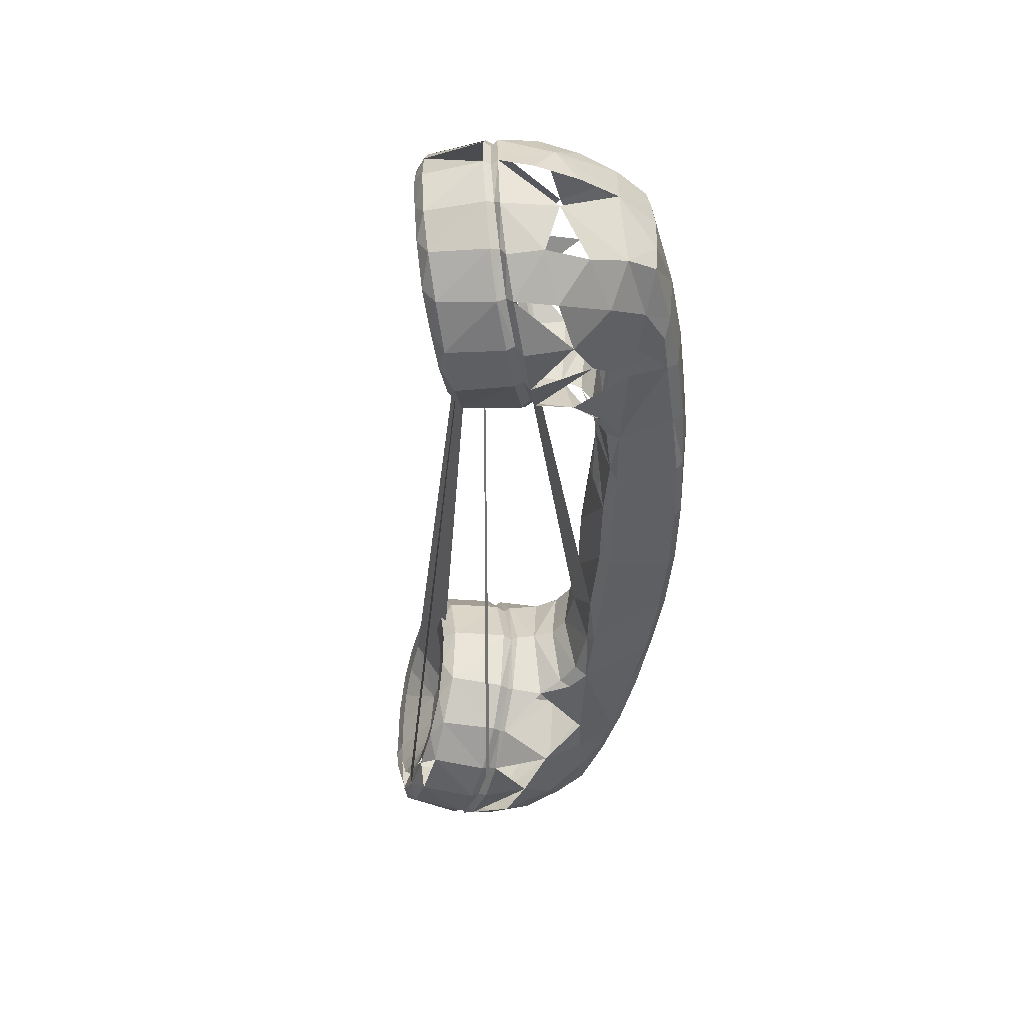
<metadata>
{"format":"obj","ext":"obj","renderer":"f3d","projection":"perspective","resolution":1024,"background":"white","views":[{"elev":-38.3,"azim":97.8,"up":"+Y"}]}
</metadata>
<code>
v 0.025 0.1436 0.338
v 0.02745 0.1424 0.3747
v 0.02989 0.1913 0.3148
v 0.02989 0.1473 0.2903
v 0.03234 0.1424 0.3881
v 0.03356 0.1424 0.3796
v 0.03356 0.1974 0.3735
v 0.03723 0.1937 0.3857
v 0.03845 0.1901 0.3783
v 0.03845 0.102 0.3099
v 0.03967 0.1497 0.2475
v 0.04456 0.09224 0.3686
v 0.04456 0.2377 0.3282
v 0.04823 0.09469 0.3808
v 0.04823 0.09836 0.3735
v 0.04823 0.2377 0.283
v 0.0519 0.2267 0.2414
v 0.05557 0.2414 0.3637
v 0.05679 0.2353 0.3783
v 0.05679 0.2328 0.3698
v 0.06046 0.1424 0.4419
v 0.06168 0.1913 0.2047
v 0.06168 0.1546 0.2035
v 0.06413 0.05801 0.3197
v 0.06413 0.2182 0.2084
v 0.06657 0.1876 0.4395
v 0.06657 0.06168 0.2744
v 0.06779 0.08002 0.2341
v 0.06902 0.1191 0.2023
v 0.07513 0.05679 0.3698
v 0.07513 0.05312 0.3551
v 0.07635 0.1008 0.4358
v 0.07635 0.06168 0.3612
v 0.0788 0.1448 0.4456
v 0.0788 0.09347 0.2023
v 0.08124 0.1693 0.4444
v 0.08124 0.2267 0.4321
v 0.08124 0.272 0.3062
v 0.08613 0.1216 0.4419
v 0.08736 0.272 0.3502
v 0.0898 0.2646 0.3551
v 0.0898 0.2585 0.25
v 0.09102 0.206 0.4419
v 0.09102 0.2695 0.3649
v 0.09469 0.146 0.4358
v 0.09958 0.1827 0.4346
v 0.09958 0.06657 0.4248
v 0.1081 0.113 0.4309
v 0.1081 0.036 0.2952
v 0.1081 0.2377 0.2059
v 0.1118 0.03234 0.338
v 0.1118 0.05557 0.2402
v 0.113 0.2133 0.4297
v 0.113 0.261 0.4187
v 0.1143 0.03845 0.3441
v 0.1167 0.2426 0.4309
v 0.1167 0.03356 0.3527
v 0.1204 0.2267 0.1754
v 0.1253 0.08247 0.1986
v 0.1253 0.1619 0.1644
v 0.1265 0.2818 0.2793
v 0.1277 0.08735 0.4236
v 0.1326 0.2842 0.3356
v 0.135 0.1008 0.1693
v 0.1363 0.05923 0.4224
v 0.1363 0.2377 0.4199
v 0.1363 0.04212 0.4077
v 0.1363 0.2891 0.3429
v 0.1363 0.2915 0.327
v 0.1375 0.1534 0.3906
v 0.1399 0.2353 0.1766
v 0.146 0.2634 0.4175
v 0.146 0.1864 0.3857
v 0.1497 0.2439 0.2023
v 0.1522 0.1253 0.3832
v 0.1522 0.03723 0.2671
v 0.1534 0.09469 0.1693
v 0.1546 0.07024 0.4114
v 0.157 0.283 0.4004
v 0.1595 0.03111 0.3233
v 0.1607 0.2695 0.2463
v 0.1632 0.02622 0.3319
v 0.1644 0.025 0.3135
v 0.1668 0.08613 0.1949
v 0.1681 0.2524 0.4052
v 0.1693 0.04579 0.4065
v 0.1729 0.1949 0.3722
v 0.1754 0.2402 0.1607
v 0.1766 0.1583 0.371
v 0.1766 0.2316 0.1485
v 0.1778 0.2854 0.316
v 0.1803 0.1216 0.3686
v 0.1815 0.2903 0.3233
v 0.1815 0.2915 0.3074
v 0.1839 0.03111 0.3881
v 0.1839 0.05923 0.2365
v 0.1864 0.2463 0.1986
v 0.1876 0.1705 0.1338
v 0.1888 0.2732 0.3979
v 0.1888 0.06168 0.3955
v 0.1888 0.1094 0.1424
v 0.1901 0.09958 0.1546
v 0.1998 0.1876 0.3612
v 0.2035 0.04089 0.3038
v 0.2035 0.09102 0.1913
v 0.2047 0.2854 0.3783
v 0.206 0.135 0.3588
v 0.2072 0.2524 0.3869
v 0.2084 0.03723 0.3111
v 0.2084 0.036 0.2952
v 0.2133 0.04823 0.3869
v 0.2182 0.1644 0.3551
v 0.2206 0.2695 0.2952
v 0.2231 0.2732 0.2891
v 0.2267 0.07268 0.3783
v 0.228 0.2659 0.3796
v 0.2292 0.272 0.3025
v 0.2304 0.04089 0.3661
v 0.239 0.2353 0.371
v 0.239 0.2365 0.1216
v 0.2426 0.06779 0.2854
v 0.2426 0.2463 0.1314
v 0.2451 0.06535 0.2793
v 0.2475 0.2683 0.3588
v 0.2487 0.2439 0.239
v 0.2487 0.1778 0.1106
v 0.25 0.06535 0.3698
v 0.2512 0.06657 0.2915
v 0.2512 0.1191 0.1167
v 0.2536 0.09714 0.3637
v 0.2549 0.2353 0.2781
v 0.2561 0.2487 0.2035
v 0.2573 0.2096 0.3624
v 0.2573 0.2377 0.272
v 0.2585 0.1106 0.1253
v 0.2622 0.2414 0.2121
v 0.2634 0.1032 0.2328
v 0.2646 0.2365 0.2866
v 0.2659 0.2402 0.3624
v 0.2659 0.1265 0.3588
v 0.2683 0.06902 0.3502
v 0.2683 0.1106 0.272
v 0.2695 0.1693 0.3563
v 0.2708 0.1081 0.2659
v 0.272 0.1045 0.1962
v 0.2756 0.1118 0.2072
v 0.2756 0.2512 0.1815
v 0.2793 0.09958 0.3551
v 0.2793 0.1094 0.2793
v 0.2793 0.1742 0.2659
v 0.2805 0.1766 0.2377
v 0.2818 0.1754 0.2585
v 0.2818 0.2426 0.1925
v 0.2842 0.2316 0.3417
v 0.2854 0.1766 0.2145
v 0.2866 0.206 0.3527
v 0.2891 0.1754 0.2744
v 0.2903 0.1069 0.1742
v 0.294 0.1375 0.349
v 0.2964 0.1143 0.3356
v 0.2964 0.1167 0.1864
v 0.2977 0.1729 0.3478
v 0.3013 0.1803 0.1974
v 0.305 0.1742 0.3319
v 0.3074 0.2451 0.09836
v 0.3087 0.2549 0.1057
v 0.3148 0.1876 0.08491
v 0.3197 0.1277 0.09347
v 0.3246 0.1179 0.09958
v 0.3319 0.2463 0.1729
v 0.338 0.2585 0.1644
v 0.3417 0.1852 0.1815
v 0.3441 0.1253 0.1668
v 0.3527 0.1155 0.1583
v 0.3759 0.2536 0.07757
v 0.3771 0.2622 0.08491
v 0.3832 0.1949 0.06779
v 0.3881 0.1375 0.07146
v 0.3894 0.2536 0.1632
v 0.3918 0.1277 0.0788
v 0.3967 0.2659 0.1509
v 0.3991 0.1925 0.1705
v 0.4028 0.1314 0.157
v 0.4114 0.1216 0.1436
v 0.4493 0.272 0.06779
v 0.4493 0.2622 0.06045
v 0.4542 0.2035 0.05067
v 0.4615 0.146 0.05434
v 0.4627 0.2744 0.135
v 0.4639 0.135 0.06168
v 0.4652 0.2634 0.1448
v 0.4762 0.2011 0.1583
v 0.4786 0.1399 0.1387
v 0.4786 0.1289 0.1277
v 0.5226 0.2793 0.05556
v 0.5238 0.2708 0.04823
v 0.5263 0.2121 0.03845
v 0.53 0.2818 0.124
v 0.5361 0.1546 0.04212
v 0.5373 0.1448 0.04945
v 0.5434 0.272 0.1326
v 0.5458 0.1375 0.1167
v 0.552 0.2096 0.1399
v 0.5569 0.1497 0.1265
v 0.5899 0.2879 0.1143
v 0.5935 0.2891 0.04823
v 0.5948 0.2793 0.0409
v 0.596 0.2206 0.02867
v 0.6009 0.2781 0.1191
v 0.6058 0.146 0.1069
v 0.6082 0.217 0.1277
v 0.6082 0.1522 0.04212
v 0.6082 0.1619 0.03478
v 0.6143 0.157 0.113
v 0.6522 0.2218 0.1265
v 0.6534 0.2866 0.1179
v 0.6534 0.2964 0.1057
v 0.6644 0.2964 0.04701
v 0.6669 0.1607 0.1118
v 0.6669 0.2879 0.036
v 0.6669 0.228 0.02622
v 0.6693 0.1522 0.09836
v 0.673 0.2231 0.1363
v 0.6791 0.2903 0.1289
v 0.6791 0.2989 0.1179
v 0.6791 0.1607 0.0409
v 0.6803 0.1705 0.02989
v 0.6865 0.2243 0.1558
v 0.6938 0.2231 0.1925
v 0.6938 0.2243 0.1754
v 0.6938 0.1619 0.1228
v 0.695 0.1546 0.1106
v 0.6987 0.2243 0.1815
v 0.7011 0.2206 0.2524
v 0.7011 0.2977 0.1485
v 0.706 0.2891 0.1974
v 0.7072 0.2915 0.1815
v 0.7109 0.2818 0.2561
v 0.7121 0.2891 0.1864
v 0.7146 0.2218 0.2634
v 0.717 0.157 0.1411
v 0.7195 0.1619 0.1913
v 0.7219 0.1619 0.1754
v 0.7244 0.1644 0.25
v 0.7256 0.1888 0.2622
v 0.7256 0.1644 0.1803
v 0.7317 0.2353 0.025
v 0.7341 0.2952 0.2683
v 0.7341 0.2977 0.036
v 0.7366 0.3319 0.1998
v 0.7366 0.3343 0.1852
v 0.7378 0.3062 0.04823
v 0.7403 0.3123 0.08735
v 0.7415 0.3307 0.1901
v 0.7427 0.327 0.2597
v 0.7439 0.2255 0.261
v 0.7476 0.2683 0.2634
v 0.7476 0.1754 0.02989
v 0.75 0.1558 0.261
v 0.7537 0.1668 0.0409
v 0.7574 0.1852 0.2597
v 0.7574 0.157 0.08002
v 0.7586 0.1265 0.1901
v 0.7598 0.1265 0.1754
v 0.7623 0.2977 0.2659
v 0.7635 0.1301 0.1803
v 0.7647 0.1277 0.25
v 0.7684 0.3294 0.2708
v 0.7757 0.3184 0.07635
v 0.7769 0.1595 0.2585
v 0.7769 0.3624 0.1876
v 0.7769 0.3429 0.1228
v 0.7769 0.3111 0.04823
v 0.783 0.3612 0.2023
v 0.7843 0.3539 0.2622
v 0.7843 0.3576 0.1937
v 0.7904 0.1289 0.261
v 0.7904 0.2316 0.2402
v 0.7928 0.3221 0.2695
v 0.7928 0.1607 0.06901
v 0.7928 0.1705 0.0409
v 0.7953 0.3062 0.03967
v 0.8002 0.1326 0.113
v 0.8014 0.2426 0.02867
v 0.8038 0.2597 0.2402
v 0.8051 0.1069 0.1754
v 0.8087 0.3466 0.2732
v 0.8087 0.1803 0.03356
v 0.8099 0.2072 0.2377
v 0.8112 0.1094 0.25
v 0.8112 0.1081 0.1901
v 0.8112 0.113 0.1815
v 0.8124 0.1424 0.261
v 0.8161 0.3221 0.06412
v 0.8173 0.3637 0.1399
v 0.8246 0.3735 0.1888
v 0.8307 0.2732 0.2402
v 0.832 0.371 0.2035
v 0.8332 0.1216 0.2622
v 0.8332 0.3673 0.1949
v 0.8332 0.1668 0.05679
v 0.8344 0.3319 0.2708
v 0.8356 0.3637 0.2634
v 0.8356 0.2365 0.239
v 0.8393 0.1998 0.2365
v 0.8442 0.1191 0.1277
v 0.8442 0.3478 0.09836
v 0.854 0.1069 0.1754
v 0.8552 0.1412 0.261
v 0.8564 0.3478 0.2744
v 0.8601 0.3123 0.04823
v 0.8613 0.2708 0.2414
v 0.8613 0.1094 0.1913
v 0.8613 0.1143 0.1827
v 0.8637 0.1118 0.2512
v 0.8662 0.1448 0.08858
v 0.8674 0.2866 0.04334
v 0.8686 0.2096 0.239
v 0.8699 0.3649 0.1473
v 0.8723 0.3245 0.272
v 0.8735 0.1876 0.04212
v 0.8747 0.2512 0.03967
v 0.876 0.2145 0.03967
v 0.8784 0.2414 0.2414
v 0.8809 0.1301 0.2634
v 0.8821 0.3661 0.1901
v 0.8821 0.3245 0.07513
v 0.8833 0.3588 0.1962
v 0.8845 0.3637 0.2047
v 0.887 0.3527 0.2634
v 0.8906 0.157 0.2634
v 0.8931 0.3343 0.2744
v 0.8955 0.1289 0.1363
v 0.898 0.1778 0.06779
v 0.8992 0.3392 0.1118
v 0.9016 0.3062 0.2708
v 0.9078 0.1326 0.1852
v 0.909 0.1265 0.1778
v 0.9102 0.1277 0.1937
v 0.9114 0.1338 0.2524
v 0.9126 0.1509 0.2659
v 0.9126 0.2536 0.07268
v 0.9151 0.1803 0.2646
v 0.9188 0.3417 0.1522
v 0.9188 0.1632 0.1032
v 0.9224 0.2805 0.2695
v 0.9224 0.3441 0.1888
v 0.9249 0.3356 0.1949
v 0.9285 0.305 0.2732
v 0.9285 0.327 0.2622
v 0.9285 0.3392 0.2035
v 0.9298 0.2108 0.2659
v 0.9359 0.2463 0.2671
v 0.9383 0.1619 0.1436
v 0.9383 0.2989 0.1326
v 0.9383 0.2549 0.1081
v 0.942 0.1876 0.2671
v 0.9432 0.1644 0.1864
v 0.9432 0.1558 0.1803
v 0.9457 0.1668 0.2549
v 0.9469 0.272 0.2708
v 0.9481 0.1607 0.1949
v 0.9481 0.2096 0.1277
v 0.9518 0.2243 0.2683
v 0.953 0.2928 0.261
v 0.9542 0.2487 0.2695
v 0.9542 0.2989 0.1937
v 0.9554 0.3062 0.1876
v 0.9579 0.3025 0.2011
v 0.9616 0.2549 0.1497
v 0.9628 0.206 0.2573
v 0.964 0.2072 0.1888
v 0.9677 0.2011 0.1827
v 0.9689 0.2035 0.1962
v 0.9701 0.25 0.2585
v 0.9701 0.2536 0.1913
v 0.9738 0.2549 0.1839
v 0.975 0.2536 0.1986
f 127 141 118
f 187 197 186
f 185 186 195
f 195 196 206
f 206 207 218
f 196 208 207
f 207 221 220
f 220 247 249
f 249 284 282
f 282 284 311
f 284 311 317
f 284 317 322
f 311 327 317
f 317 322 342
f 317 327 342
f 218 249 252
f 249 252 282
f 252 282 273
f 294 307 269
f 269 294 273
f 273 294 282
f 282 294 311
f 294 311 327
f 294 327 307
f 319 335 307
f 307 335 327
f 335 344 319
f 185 189 198
f 195 198 205
f 205 206 217
f 217 218 252
f 217 252 253
f 217 253 225
f 216 225 224
f 224 235 225
f 191 198 201
f 201 205 209
f 209 217 216
f 192 201 203
f 201 203 211
f 209 211 215
f 215 216 223
f 223 224 228
f 342 355 356
f 355 356 370
f 355 370 377
f 344 355 335
f 335 355 327
f 327 355 342
f 355 368 377
f 344 347 368
f 326 344 347
f 295 296 326
f 269 272 295
f 269 295 294
f 294 307 295
f 319 326 344
f 295 307 319
f 344 368 355
f 303 329 298
f 330 351 329
f 268 275 287
f 268 287 279
f 268 279 265
f 265 268 248
f 248 268 255
f 287 310 303
f 303 310 330
f 310 330 332
f 310 332 320
f 310 320 302
f 302 310 287
f 353 361 346
f 346 361 349
f 349 361 365
f 361 365 375
f 361 375 366
f 361 366 353
f 248 265 257
f 287 302 279
f 275 303 287
f 332 336 320
f 346 349 336
f 332 349 336
f 350 365 349
f 332 349 350
f 330 350 332
f 228 237 235
f 235 251 237
f 250 274 255
f 275 298 274
f 271 272 251
f 295 296 271
f 235 253 225
f 248 255 238
f 244 259 267
f 232 241 262
f 286 308 306
f 264 286 283
f 290 291 313
f 267 291 263
f 243 264 241
f 228 241 243
f 341 360 340
f 341 360 357
f 357 371 360
f 343 357 341
f 343 352 357
f 331 343 341
f 299 315 290
f 293 309 299
f 261 270 259
f 353 366 364
f 366 375 364
f 371 375 364
f 357 371 364
f 352 357 364
f 352 353 364
f 299 309 325
f 309 331 325
f 331 341 325
f 340 341 325
f 315 340 325
f 299 315 325
f 259 267 277
f 259 270 277
f 270 293 277
f 293 299 277
f 290 299 277
f 267 290 277
f 240 256 245
f 256 261 245
f 259 261 245
f 244 259 245
f 234 244 245
f 234 240 245
f 360 362 374
f 371 374 378
f 339 340 362
f 313 315 339
f 242 244 263
f 229 234 242
f 262 283 280
f 354 363 373
f 316 333 306
f 333 354 338
f 306 316 301
f 280 301 306
f 280 306 283
f 306 338 308
f 354 359 338
f 354 373 359
f 363 377 373
f 334 342 363
f 334 345 363
f 203 204 192
f 219 222 214
f 231 232 219
f 232 262 222
f 260 262 222
f 226 260 222
f 212 222 210
f 200 210 202
f 190 202 194
f 333 354 345
f 316 334 345
f 316 333 345
f 316 334 301
f 321 334 301
f 288 321 301
f 281 288 301
f 280 281 301
f 280 316 301
f 281 288 260
f 258 288 260
f 258 260 226
f 323 342 334
f 322 342 323
f 321 323 334
f 284 322 323
f 284 323 321
f 284 321 288
f 284 288 258
f 247 258 227
f 221 227 213
f 208 213 199
f 213 226 212
f 199 212 200
f 188 200 190
f 188 197 187
f 177 187 188
f 188 190 180
f 178 180 169
f 168 169 135
f 167 178 168
f 126 168 129
f 98 129 101
f 60 101 64
f 60 64 35
f 35 60 29
f 29 60 23
f 28 35 29
f 23 29 11
f 28 29 11
f 101 135 102
f 101 102 64
f 64 102 77
f 52 59 84
f 59 84 77
f 59 77 64
f 59 64 35
f 35 59 28
f 28 59 52
f 27 49 52
f 27 52 28
f 24 27 49
f 190 194 184
f 180 184 174
f 169 174 158
f 135 158 102
f 102 158 105
f 105 158 145
f 145 161 146
f 137 146 145
f 184 193 183
f 174 183 173
f 158 173 161
f 192 193 182
f 182 183 172
f 172 173 163
f 161 163 155
f 146 155 151
f 84 102 105
f 10 11 4
f 4 10 1
f 1 10 2
f 10 24 27
f 10 27 28
f 10 28 11
f 10 12 2
f 24 31 12
f 24 51 31
f 76 83 51
f 84 96 76
f 76 84 59
f 52 59 76
f 49 51 24
f 52 76 49
f 12 24 10
f 84 96 105
f 149 160 157
f 128 160 149
f 57 95 82
f 30 67 57
f 5 32 14
f 14 47 30
f 159 162 164
f 159 164 160
f 159 160 148
f 148 159 140
f 140 159 143
f 143 159 162
f 118 127 111
f 111 127 115
f 115 127 130
f 127 130 148
f 127 148 141
f 86 111 95
f 86 95 67
f 67 86 65
f 65 86 78
f 78 86 100
f 86 100 111
f 32 39 21
f 21 39 34
f 47 67 65
f 144 151 137
f 123 137 144
f 109 128 141
f 82 118 109
f 96 110 123
f 76 83 110
f 105 137 145
f 141 148 160
f 139 154 124
f 125 132 97
f 69 94 61
f 94 114 81
f 93 106 68
f 93 124 117
f 114 134 125
f 125 151 134
f 37 56 54
f 37 56 43
f 26 43 37
f 43 53 56
f 46 53 43
f 53 66 56
f 79 99 106
f 85 108 99
f 119 133 139
f 34 45 36
f 21 34 36
f 21 26 36
f 26 43 36
f 43 46 36
f 45 46 36
f 85 99 72
f 66 85 72
f 56 66 72
f 54 56 72
f 54 79 72
f 79 99 72
f 124 139 116
f 119 139 116
f 108 119 116
f 99 108 116
f 99 106 116
f 106 124 116
f 143 162 156
f 133 143 156
f 133 139 156
f 139 154 156
f 154 164 156
f 162 164 156
f 19 37 8
f 8 26 5
f 44 54 19
f 68 79 44
f 138 154 117
f 157 164 138
f 81 97 74
f 3 13 7
f 38 42 61
f 13 38 40
f 42 61 50
f 50 74 61
f 61 74 81
f 40 61 69
f 13 18 40
f 7 13 18
f 2 3 7
f 11 17 3
f 16 17 3
f 13 16 3
f 1 2 3
f 1 4 3
f 4 11 3
f 74 97 88
f 136 151 155
f 153 155 163
f 163 170 172
f 172 179 182
f 182 191 192
f 147 153 170
f 170 171 179
f 179 181 191
f 132 136 125
f 132 136 153
f 97 132 147
f 88 97 147
f 88 122 147
f 147 166 171
f 171 176 181
f 181 185 189
f 13 38 16
f 17 42 16
f 38 42 16
f 11 22 17
f 11 23 22
f 25 60 58
f 58 60 90
f 90 98 120
f 120 126 165
f 165 167 175
f 122 165 166
f 166 175 176
f 176 186 185
f 177 186 187
f 236 239 233
f 250 254 239
f 274 276 254
f 298 300 276
f 328 329 300
f 328 329 351
f 348 351 369
f 367 369 378
f 372 378 374
f 358 374 362
f 358 362 339
f 314 339 337
f 291 292 314
f 266 291 292
f 246 263 266
f 233 242 246
f 14 15 5
f 5 9 8
f 30 33 14
f 33 57 30
f 55 82 80
f 8 20 19
f 19 41 44
f 44 63 41
f 68 91 63
f 93 113 91
f 117 131 113
f 138 150 131
f 142 149 150
f 121 128 142
f 104 109 121
f 80 109 104
f 257 285 265
f 265 285 279
f 279 285 302
f 285 302 297
f 297 312 302
f 302 312 320
f 312 320 336
f 312 336 346
f 312 346 353
f 312 353 324
f 324 353 318
f 352 353 318
f 343 352 318
f 331 343 318
f 309 331 318
f 305 309 318
f 305 309 289
f 293 309 289
f 270 293 289
f 261 270 289
f 256 261 289
f 256 278 289
f 278 285 256
f 256 285 257
f 285 304 278
f 285 297 304
f 304 312 297
f 312 324 304
f 304 324 318
f 304 305 318
f 304 305 289
f 278 304 289
f 66 85 73
f 85 87 73
f 85 87 103
f 85 108 103
f 108 119 103
f 119 133 103
f 133 143 103
f 112 143 103
f 107 112 143
f 107 143 140
f 107 140 130
f 107 130 115
f 107 115 100
f 100 107 92
f 75 92 100
f 75 100 78
f 75 78 62
f 62 75 48
f 48 75 45
f 45 75 70
f 45 70 73
f 45 46 73
f 46 53 73
f 53 66 73
f 70 89 73
f 87 89 73
f 87 89 103
f 89 112 103
f 89 107 112
f 92 107 89
f 75 89 92
f 70 75 89
f 91 94 69
f 63 69 40
f 18 41 40
f 7 20 18
f 2 6 9
f 2 15 6
f 12 31 33
f 31 51 55
f 51 80 83
f 83 104 110
f 110 121 123
f 123 142 144
f 144 150 152
f 150 152 134
f 131 134 114
f 113 114 94
f 300 326 296
f 326 347 328
f 347 368 348
f 367 377 376
f 376 377 372
f 358 373 359
f 337 359 338
f 308 314 338
f 286 292 308
f 264 266 286
f 243 246 264
f 230 233 243
f 233 237 230
f 239 251 237
f 254 271 251
f 276 296 271
f 186 197 196
f 186 195 196
f 196 206 207
f 207 218 220
f 196 208 197
f 207 221 208
f 220 247 221
f 249 284 247
f 218 249 220
f 185 198 195
f 195 205 206
f 206 217 218
f 216 225 217
f 191 198 189
f 201 205 198
f 209 217 205
f 192 201 191
f 201 211 209
f 209 215 216
f 216 223 224
f 224 228 235
f 252 269 273
f 234 236 238
f 238 250 255
f 303 329 330
f 330 351 350
f 365 378 375
f 350 369 365
f 228 237 230
f 255 274 275
f 275 298 303
f 290 313 315
f 267 291 290
f 228 243 230
f 360 374 371
f 371 378 375
f 340 362 360
f 315 339 340
f 244 263 267
f 234 242 244
f 260 280 281
f 228 231 241
f 219 223 231
f 214 215 219
f 204 211 214
f 192 204 193
f 214 222 210
f 204 210 202
f 193 202 194
f 219 232 222
f 212 222 226
f 200 210 212
f 190 202 200
f 226 258 227
f 258 284 247
f 227 247 221
f 213 221 208
f 199 208 197
f 213 226 227
f 199 212 213
f 188 200 199
f 188 197 199
f 177 188 178
f 180 188 178
f 169 178 168
f 135 168 129
f 167 178 177
f 126 168 167
f 98 129 126
f 60 101 98
f 101 135 129
f 184 190 180
f 174 180 169
f 158 169 135
f 145 161 158
f 184 193 194
f 174 183 184
f 158 173 174
f 182 193 183
f 172 183 173
f 163 173 161
f 155 161 146
f 146 151 137
f 84 102 77
f 157 160 164
f 128 160 141
f 57 95 67
f 30 67 47
f 5 32 21
f 14 47 32
f 144 151 152
f 109 141 118
f 82 118 95
f 68 106 79
f 93 124 106
f 134 151 152
f 8 37 26
f 5 26 21
f 19 54 37
f 44 79 54
f 117 154 124
f 138 164 154
f 74 88 71
f 136 151 125
f 153 155 136
f 163 170 153
f 172 179 170
f 182 191 179
f 147 170 171
f 171 179 181
f 181 191 189
f 132 153 147
f 147 166 122
f 171 176 166
f 181 185 176
f 90 122 120
f 60 90 98
f 98 120 126
f 126 165 167
f 167 175 177
f 122 165 120
f 166 175 165
f 176 186 175
f 177 186 175
f 233 236 229
f 239 250 236
f 254 274 250
f 276 298 274
f 300 329 298
f 328 351 348
f 348 369 367
f 367 378 376
f 372 378 376
f 358 374 372
f 339 358 337
f 314 339 313
f 291 314 313
f 266 291 263
f 246 263 242
f 233 242 229
f 5 15 6
f 5 9 6
f 14 33 15
f 33 57 55
f 55 82 57
f 8 20 9
f 19 41 20
f 44 63 68
f 68 91 93
f 93 113 117
f 117 131 138
f 138 150 157
f 149 150 157
f 128 142 149
f 109 121 128
f 80 109 82
f 69 91 63
f 40 63 41
f 18 41 20
f 7 20 9
f 2 9 7
f 2 15 12
f 12 33 15
f 31 55 33
f 51 80 55
f 83 104 80
f 110 121 104
f 123 142 121
f 144 150 142
f 134 150 131
f 114 131 113
f 94 113 91
f 300 326 328
f 328 347 348
f 348 368 367
f 367 377 368
f 372 377 373
f 358 373 372
f 337 359 358
f 314 338 337
f 292 308 314
f 266 286 292
f 246 264 266
f 233 243 246
f 233 237 239
f 239 251 254
f 254 271 276
f 276 296 300
f 85 87 378
f 172 183 378
f 1 2 9
f 83 104 1
f 1 2 9
f 83 104 1
f 1 2 9
f 83 104 1
f 1 2 9
f 83 104 1
f 1 2 9
f 83 104 378
f 1 2 9
f 83 104 378
f 1 2 9
f 83 104 378
f 1 2 9
f 83 104 378
f 1 2 9
f 83 104 378
f 1 2 9
f 83 104 378
f 1 2 9
f 83 104 378
f 1 2 9
f 83 104 378
f 1 2 9
f 83 104 378
f 1 2 9
f 83 104 378
f 1 2 9
f 83 104 378
f 1 2 9
f 83 104 378
f 1 2 9
f 83 104 378
f 1 2 9
f 83 104 378
f 1 2 9
f 83 104 378
f 1 2 9
f 83 104 378
f 1 2 9
f 83 104 378
f 1 2 9
f 78 86 378
f 1 2 9
f 78 86 378
f 1 2 9

</code>
